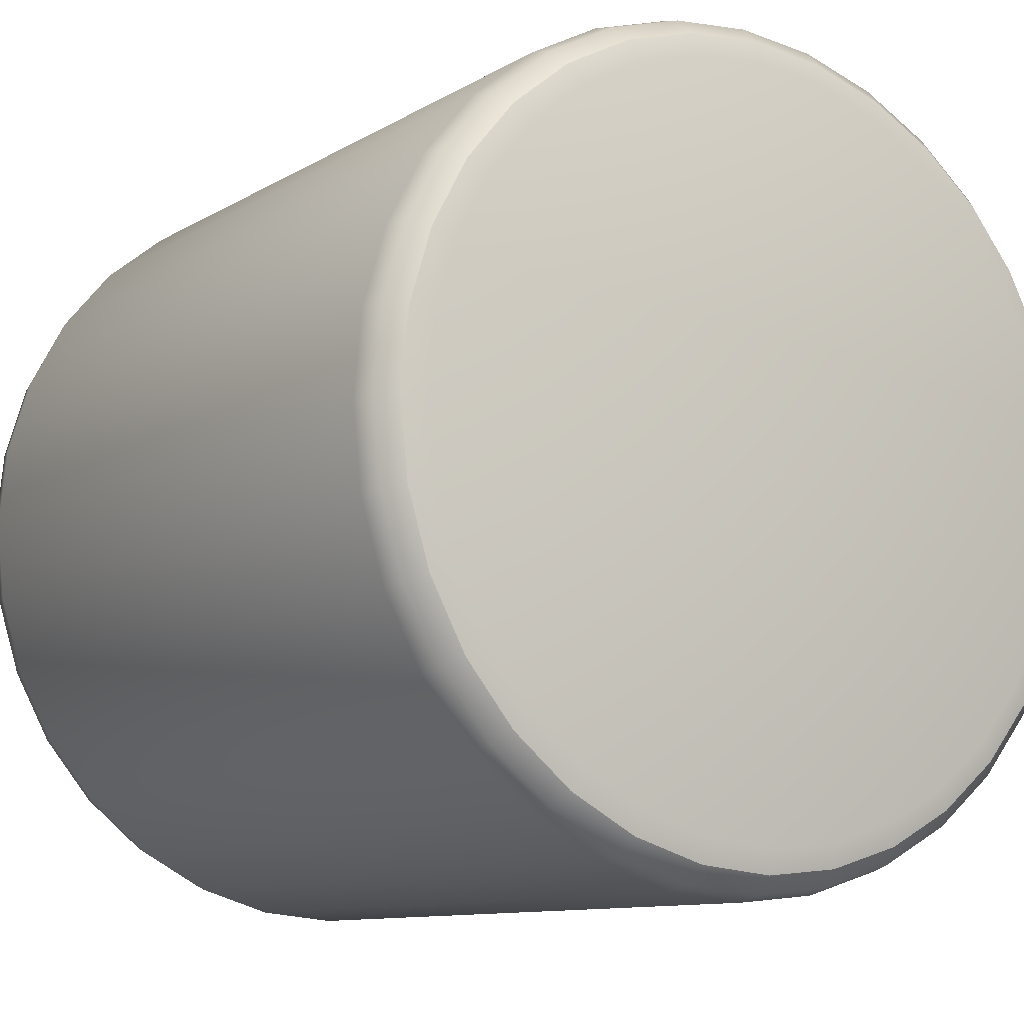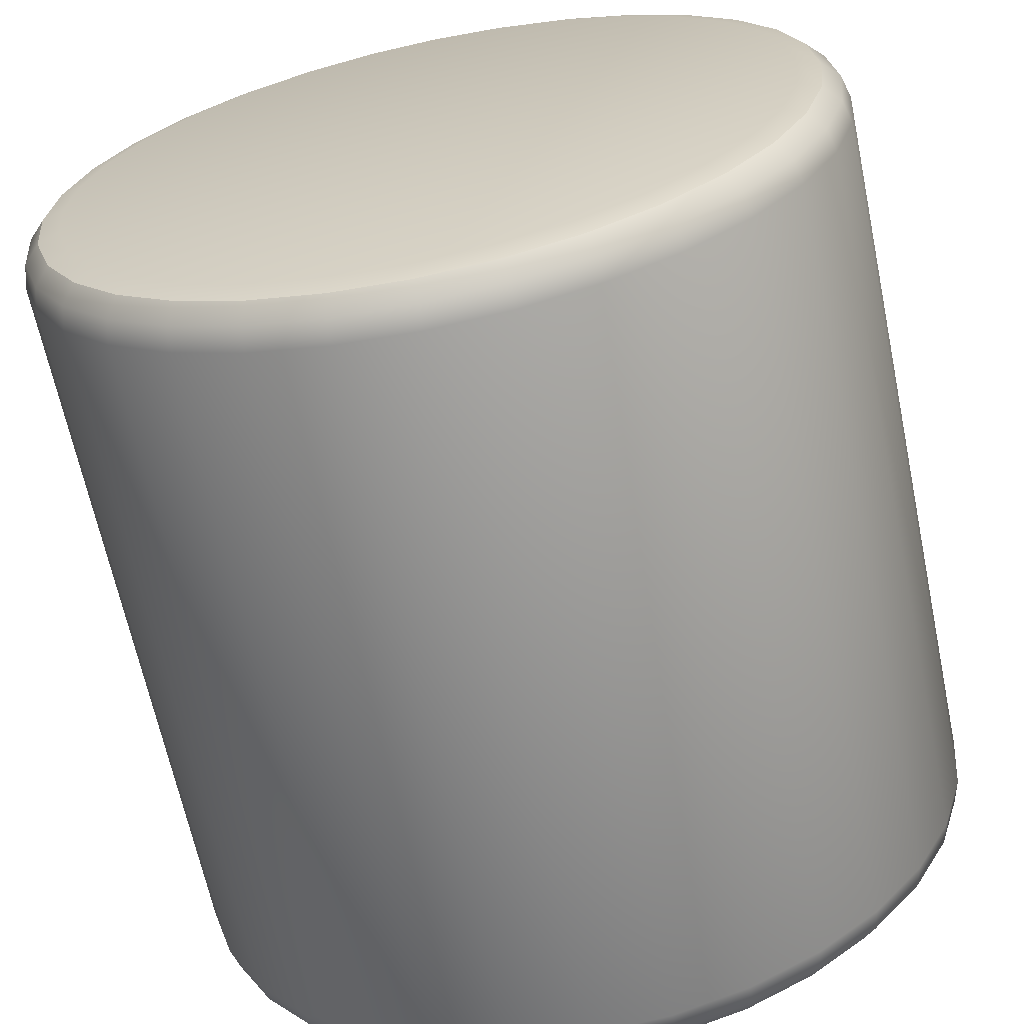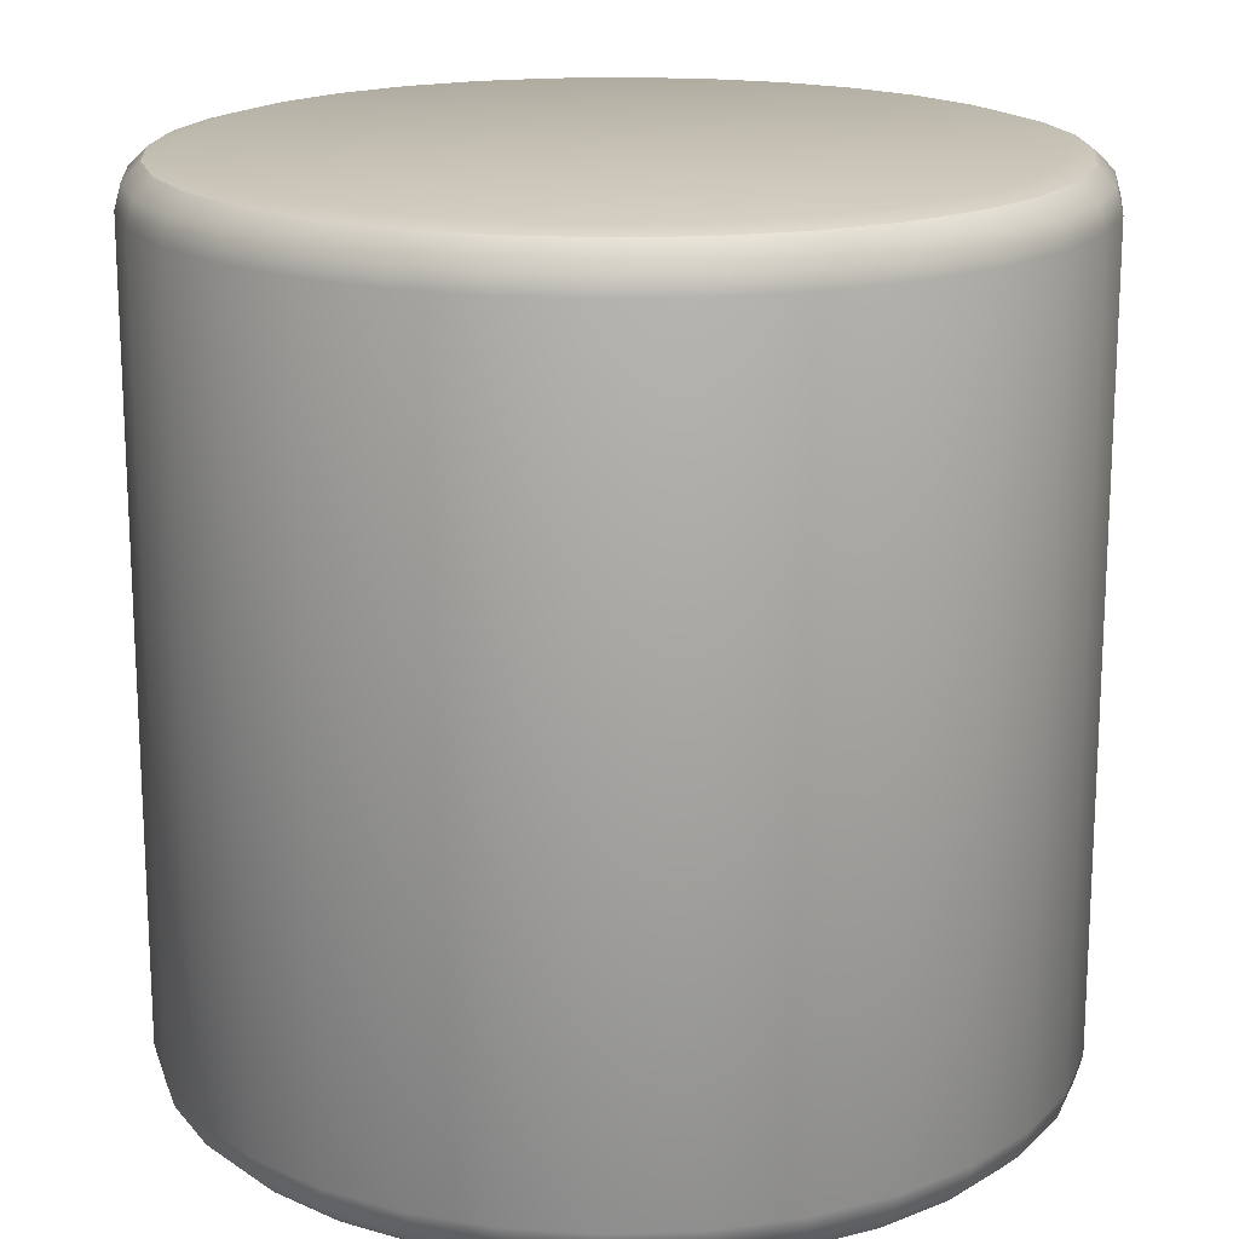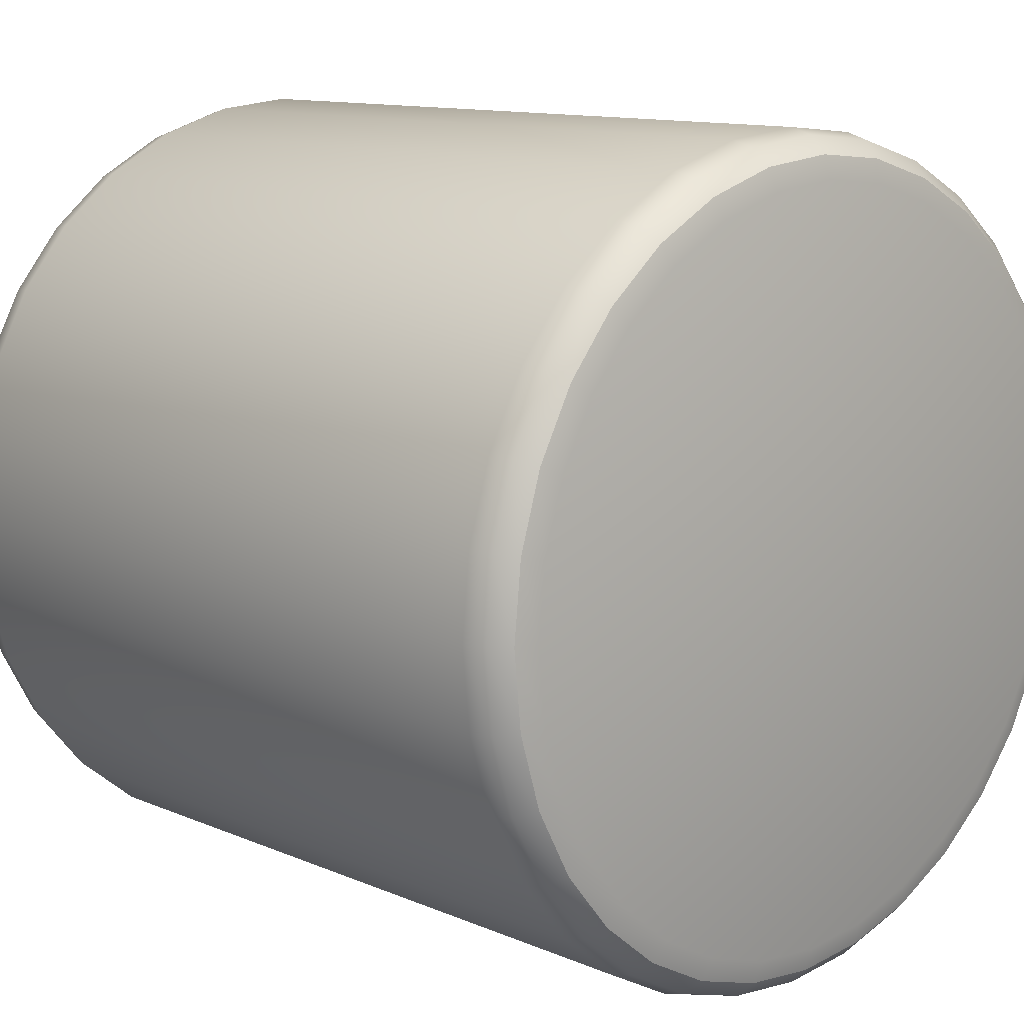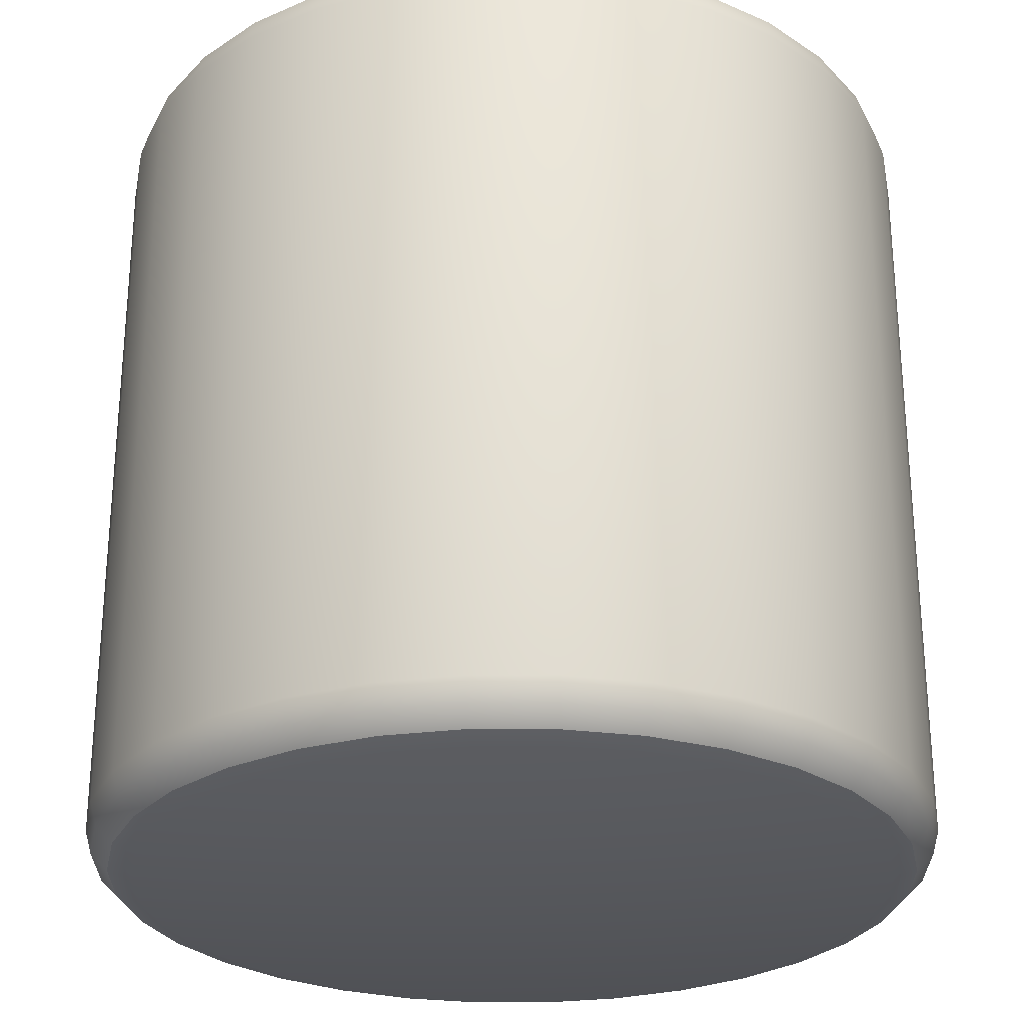
<metadata>
{"format":"obj","ext":"obj","renderer":"f3d","projection":"perspective","resolution":1024,"background":"white","views":[{"elev":-10.3,"azim":145.7,"up":"+Z"},{"elev":-65.1,"azim":-168.2,"up":"+Z"},{"elev":17.6,"azim":125.3,"up":"+Y"},{"elev":11.6,"azim":136.0,"up":"+Z"},{"elev":-27.4,"azim":-16.9,"up":"+Y"}]}
</metadata>
<code>
o Cylinder
v 0 0 -1
v 0.1951 0 -0.9808
v 0.3827 0 -0.9239
v 0.5556 0 -0.8315
v 0.7071 0 -0.7071
v 0.8315 0 -0.5556
v 0.9239 0 -0.3827
v 0.9808 0 -0.1951
v 1 0 0
v 0.9808 0 0.1951
v 0.9239 0 0.3827
v 0.8315 0 0.5556
v 0.7071 0 0.7071
v 0.5556 0 0.8315
v 0.3827 0 0.9239
v 0.1951 0 0.9808
v 0 0 1
v -0.1951 0 0.9808
v -0.3827 0 0.9239
v -0.5556 0 0.8315
v -0.7071 0 0.7071
v -0.8315 0 0.5556
v -0.9239 0 0.3827
v -0.9808 0 0.1951
v -1 0 0
v -0.9808 0 -0.1951
v -0.9239 0 -0.3827
v -0.8315 0 -0.5556
v -0.7071 0 -0.7071
v -0.5556 0 -0.8315
v -0.3827 0 -0.9239
v -0.1951 0 -0.9808
v 0 1 -0.8896
v 0 0.8901 -1
v 0 0.9853 -0.9448
v 0 0.945 -0.9852
v 0.1735 1 -0.8725
v 0.1951 0.8901 -0.9808
v 0.1843 0.9853 -0.9266
v 0.1922 0.945 -0.9663
v 0.3404 1 -0.8218
v 0.3827 0.8901 -0.9239
v 0.3616 0.9853 -0.8729
v 0.377 0.945 -0.9102
v 0.4942 1 -0.7396
v 0.5556 0.8901 -0.8315
v 0.5249 0.9853 -0.7856
v 0.5474 0.945 -0.8192
v 0.629 1 -0.629
v 0.7071 0.8901 -0.7071
v 0.6681 0.9853 -0.6681
v 0.6966 0.945 -0.6966
v 0.7396 1 -0.4942
v 0.8315 0.8901 -0.5556
v 0.7856 0.9853 -0.5249
v 0.8192 0.945 -0.5474
v 0.8218 1 -0.3404
v 0.9239 0.8901 -0.3827
v 0.8729 0.9853 -0.3616
v 0.9102 0.945 -0.377
v 0.8725 1 -0.1735
v 0.9808 0.8901 -0.1951
v 0.9266 0.9853 -0.1843
v 0.9663 0.945 -0.1922
v 0.8896 1 0
v 1 0.8901 0
v 0.9448 0.9853 0
v 0.9852 0.945 0
v 0.8725 1 0.1735
v 0.9808 0.8901 0.1951
v 0.9266 0.9853 0.1843
v 0.9663 0.945 0.1922
v 0.8218 1 0.3404
v 0.9239 0.8901 0.3827
v 0.8729 0.9853 0.3616
v 0.9102 0.945 0.377
v 0.7396 1 0.4942
v 0.8315 0.8901 0.5556
v 0.7856 0.9853 0.5249
v 0.8192 0.945 0.5474
v 0.629 1 0.629
v 0.7071 0.8901 0.7071
v 0.6681 0.9853 0.6681
v 0.6966 0.945 0.6966
v 0.4942 1 0.7396
v 0.5556 0.8901 0.8315
v 0.5249 0.9853 0.7856
v 0.5474 0.945 0.8192
v 0.3404 1 0.8218
v 0.3827 0.8901 0.9239
v 0.3616 0.9853 0.8729
v 0.377 0.945 0.9102
v 0.1735 1 0.8725
v 0.1951 0.8901 0.9808
v 0.1843 0.9853 0.9266
v 0.1922 0.945 0.9663
v 0 1 0.8896
v 0 0.8901 1
v 0 0.9853 0.9448
v 0 0.945 0.9852
v -0.1735 1 0.8725
v -0.1951 0.8901 0.9808
v -0.1843 0.9853 0.9266
v -0.1922 0.945 0.9663
v -0.3404 1 0.8218
v -0.3827 0.8901 0.9239
v -0.3616 0.9853 0.8729
v -0.377 0.945 0.9102
v -0.4942 1 0.7396
v -0.5556 0.8901 0.8315
v -0.5249 0.9853 0.7856
v -0.5474 0.945 0.8192
v -0.629 1 0.629
v -0.7071 0.8901 0.7071
v -0.6681 0.9853 0.6681
v -0.6966 0.945 0.6966
v -0.7396 1 0.4942
v -0.8315 0.8901 0.5556
v -0.7856 0.9853 0.5249
v -0.8192 0.945 0.5474
v -0.8218 1 0.3404
v -0.9239 0.8901 0.3827
v -0.8729 0.9853 0.3616
v -0.9102 0.945 0.377
v -0.8725 1 0.1735
v -0.9808 0.8901 0.1951
v -0.9266 0.9853 0.1843
v -0.9663 0.945 0.1922
v -0.8896 1 0
v -1 0.8901 0
v -0.9448 0.9853 0
v -0.9852 0.945 0
v -0.8725 1 -0.1735
v -0.9808 0.8901 -0.1951
v -0.9266 0.9853 -0.1843
v -0.9663 0.945 -0.1922
v -0.8218 1 -0.3404
v -0.9239 0.8901 -0.3827
v -0.8729 0.9853 -0.3616
v -0.9102 0.945 -0.377
v -0.7396 1 -0.4942
v -0.8315 0.8901 -0.5556
v -0.7856 0.9853 -0.5249
v -0.8192 0.945 -0.5474
v -0.629 1 -0.629
v -0.7071 0.8901 -0.7071
v -0.6681 0.9853 -0.6681
v -0.6966 0.945 -0.6966
v -0.4942 1 -0.7396
v -0.5556 0.8901 -0.8315
v -0.5249 0.9853 -0.7856
v -0.5474 0.945 -0.8192
v -0.3404 1 -0.8218
v -0.3827 0.8901 -0.9239
v -0.3616 0.9853 -0.8729
v -0.377 0.945 -0.9102
v -0.1735 1 -0.8725
v -0.1951 0.8901 -0.9808
v -0.1843 0.9853 -0.9266
v -0.1922 0.945 -0.9663
v 0 -1 -0.8896
v 0 -0.8901 -1
v 0 -0.9853 -0.9448
v 0 -0.945 -0.9852
v 0.1735 -1 -0.8725
v 0.1951 -0.8901 -0.9808
v 0.1843 -0.9853 -0.9266
v 0.1922 -0.945 -0.9663
v 0.3404 -1 -0.8218
v 0.3827 -0.8901 -0.9239
v 0.3616 -0.9853 -0.8729
v 0.377 -0.945 -0.9102
v 0.4942 -1 -0.7396
v 0.5556 -0.8901 -0.8315
v 0.5249 -0.9853 -0.7856
v 0.5474 -0.945 -0.8192
v 0.629 -1 -0.629
v 0.7071 -0.8901 -0.7071
v 0.6681 -0.9853 -0.6681
v 0.6966 -0.945 -0.6966
v 0.7396 -1 -0.4942
v 0.8315 -0.8901 -0.5556
v 0.7856 -0.9853 -0.5249
v 0.8192 -0.945 -0.5474
v 0.8218 -1 -0.3404
v 0.9239 -0.8901 -0.3827
v 0.8729 -0.9853 -0.3616
v 0.9102 -0.945 -0.377
v 0.8725 -1 -0.1735
v 0.9808 -0.8901 -0.1951
v 0.9266 -0.9853 -0.1843
v 0.9663 -0.945 -0.1922
v 0.8896 -1 0
v 1 -0.8901 0
v 0.9448 -0.9853 0
v 0.9852 -0.945 0
v 0.8725 -1 0.1735
v 0.9808 -0.8901 0.1951
v 0.9266 -0.9853 0.1843
v 0.9663 -0.945 0.1922
v 0.8218 -1 0.3404
v 0.9239 -0.8901 0.3827
v 0.8729 -0.9853 0.3616
v 0.9102 -0.945 0.377
v 0.7396 -1 0.4942
v 0.8315 -0.8901 0.5556
v 0.7856 -0.9853 0.5249
v 0.8192 -0.945 0.5474
v 0.629 -1 0.629
v 0.7071 -0.8901 0.7071
v 0.6681 -0.9853 0.6681
v 0.6966 -0.945 0.6966
v 0.4942 -1 0.7396
v 0.5556 -0.8901 0.8315
v 0.5249 -0.9853 0.7856
v 0.5474 -0.945 0.8192
v 0.3404 -1 0.8218
v 0.3827 -0.8901 0.9239
v 0.3616 -0.9853 0.8729
v 0.377 -0.945 0.9102
v 0.1735 -1 0.8725
v 0.1951 -0.8901 0.9808
v 0.1843 -0.9853 0.9266
v 0.1922 -0.945 0.9663
v 0 -1 0.8896
v 0 -0.8901 1
v 0 -0.9853 0.9448
v 0 -0.945 0.9852
v -0.1735 -1 0.8725
v -0.1951 -0.8901 0.9808
v -0.1843 -0.9853 0.9266
v -0.1922 -0.945 0.9663
v -0.3404 -1 0.8218
v -0.3827 -0.8901 0.9239
v -0.3616 -0.9853 0.8729
v -0.377 -0.945 0.9102
v -0.4942 -1 0.7396
v -0.5556 -0.8901 0.8315
v -0.5249 -0.9853 0.7856
v -0.5474 -0.945 0.8192
v -0.629 -1 0.629
v -0.7071 -0.8901 0.7071
v -0.6681 -0.9853 0.6681
v -0.6966 -0.945 0.6966
v -0.7396 -1 0.4942
v -0.8315 -0.8901 0.5556
v -0.7856 -0.9853 0.5249
v -0.8192 -0.945 0.5474
v -0.8218 -1 0.3404
v -0.9239 -0.8901 0.3827
v -0.8729 -0.9853 0.3616
v -0.9102 -0.945 0.377
v -0.8725 -1 0.1735
v -0.9808 -0.8901 0.1951
v -0.9266 -0.9853 0.1843
v -0.9663 -0.945 0.1922
v -0.8896 -1 0
v -1 -0.8901 0
v -0.9448 -0.9853 0
v -0.9852 -0.945 0
v -0.8725 -1 -0.1735
v -0.9808 -0.8901 -0.1951
v -0.9266 -0.9853 -0.1843
v -0.9663 -0.945 -0.1922
v -0.8218 -1 -0.3404
v -0.9239 -0.8901 -0.3827
v -0.8729 -0.9853 -0.3616
v -0.9102 -0.945 -0.377
v -0.7396 -1 -0.4942
v -0.8315 -0.8901 -0.5556
v -0.7856 -0.9853 -0.5249
v -0.8192 -0.945 -0.5474
v -0.629 -1 -0.629
v -0.7071 -0.8901 -0.7071
v -0.6681 -0.9853 -0.6681
v -0.6966 -0.945 -0.6966
v -0.4942 -1 -0.7396
v -0.5556 -0.8901 -0.8315
v -0.5249 -0.9853 -0.7856
v -0.5474 -0.945 -0.8192
v -0.3404 -1 -0.8218
v -0.3827 -0.8901 -0.9239
v -0.3616 -0.9853 -0.8729
v -0.377 -0.945 -0.9102
v -0.1735 -1 -0.8725
v -0.1951 -0.8901 -0.9808
v -0.1843 -0.9853 -0.9266
v -0.1922 -0.945 -0.9663
f 32 158 34 1
f 3 42 46 4
f 4 46 50 5
f 5 50 54 6
f 6 54 58 7
f 7 58 62 8
f 8 62 66 9
f 9 66 70 10
f 10 70 74 11
f 11 74 78 12
f 12 78 82 13
f 13 82 86 14
f 14 86 90 15
f 15 90 94 16
f 16 94 98 17
f 17 98 102 18
f 18 102 106 19
f 19 106 110 20
f 20 110 114 21
f 21 114 118 22
f 22 118 122 23
f 23 122 126 24
f 24 126 130 25
f 25 130 134 26
f 26 134 138 27
f 27 138 142 28
f 28 142 146 29
f 29 146 150 30
f 30 150 154 31
f 31 154 158 32
f 1 34 38 2
f 2 38 42 3
f 38 34 36 40
f 40 36 35 39
f 39 35 33 37
f 42 38 40 44
f 44 40 39 43
f 43 39 37 41
f 46 42 44 48
f 48 44 43 47
f 47 43 41 45
f 50 46 48 52
f 52 48 47 51
f 51 47 45 49
f 54 50 52 56
f 56 52 51 55
f 55 51 49 53
f 58 54 56 60
f 60 56 55 59
f 59 55 53 57
f 62 58 60 64
f 64 60 59 63
f 63 59 57 61
f 66 62 64 68
f 68 64 63 67
f 67 63 61 65
f 70 66 68 72
f 72 68 67 71
f 71 67 65 69
f 74 70 72 76
f 76 72 71 75
f 75 71 69 73
f 78 74 76 80
f 80 76 75 79
f 79 75 73 77
f 82 78 80 84
f 84 80 79 83
f 83 79 77 81
f 86 82 84 88
f 88 84 83 87
f 87 83 81 85
f 90 86 88 92
f 92 88 87 91
f 91 87 85 89
f 94 90 92 96
f 96 92 91 95
f 95 91 89 93
f 98 94 96 100
f 100 96 95 99
f 99 95 93 97
f 102 98 100 104
f 104 100 99 103
f 103 99 97 101
f 106 102 104 108
f 108 104 103 107
f 107 103 101 105
f 110 106 108 112
f 112 108 107 111
f 111 107 105 109
f 114 110 112 116
f 116 112 111 115
f 115 111 109 113
f 118 114 116 120
f 120 116 115 119
f 119 115 113 117
f 122 118 120 124
f 124 120 119 123
f 123 119 117 121
f 126 122 124 128
f 128 124 123 127
f 127 123 121 125
f 130 126 128 132
f 132 128 127 131
f 131 127 125 129
f 134 130 132 136
f 136 132 131 135
f 135 131 129 133
f 138 134 136 140
f 140 136 135 139
f 139 135 133 137
f 142 138 140 144
f 144 140 139 143
f 143 139 137 141
f 146 142 144 148
f 148 144 143 147
f 147 143 141 145
f 150 146 148 152
f 152 148 147 151
f 151 147 145 149
f 154 150 152 156
f 156 152 151 155
f 155 151 149 153
f 158 154 156 160
f 160 156 155 159
f 159 155 153 157
f 34 158 160 36
f 36 160 159 35
f 35 159 157 33
f 37 33 157 153 149 145 141 137 133 129 125 121 117 113 109 105 101 97 93 89 85 81 77 73 69 65 61 57 53 49 45 41
f 32 1 162 286
f 3 4 174 170
f 4 5 178 174
f 5 6 182 178
f 6 7 186 182
f 7 8 190 186
f 8 9 194 190
f 9 10 198 194
f 10 11 202 198
f 11 12 206 202
f 12 13 210 206
f 13 14 214 210
f 14 15 218 214
f 15 16 222 218
f 16 17 226 222
f 17 18 230 226
f 18 19 234 230
f 19 20 238 234
f 20 21 242 238
f 21 22 246 242
f 22 23 250 246
f 23 24 254 250
f 24 25 258 254
f 25 26 262 258
f 26 27 266 262
f 27 28 270 266
f 28 29 274 270
f 29 30 278 274
f 30 31 282 278
f 31 32 286 282
f 1 2 166 162
f 2 3 170 166
f 166 168 164 162
f 168 167 163 164
f 167 165 161 163
f 170 172 168 166
f 172 171 167 168
f 171 169 165 167
f 174 176 172 170
f 176 175 171 172
f 175 173 169 171
f 178 180 176 174
f 180 179 175 176
f 179 177 173 175
f 182 184 180 178
f 184 183 179 180
f 183 181 177 179
f 186 188 184 182
f 188 187 183 184
f 187 185 181 183
f 190 192 188 186
f 192 191 187 188
f 191 189 185 187
f 194 196 192 190
f 196 195 191 192
f 195 193 189 191
f 198 200 196 194
f 200 199 195 196
f 199 197 193 195
f 202 204 200 198
f 204 203 199 200
f 203 201 197 199
f 206 208 204 202
f 208 207 203 204
f 207 205 201 203
f 210 212 208 206
f 212 211 207 208
f 211 209 205 207
f 214 216 212 210
f 216 215 211 212
f 215 213 209 211
f 218 220 216 214
f 220 219 215 216
f 219 217 213 215
f 222 224 220 218
f 224 223 219 220
f 223 221 217 219
f 226 228 224 222
f 228 227 223 224
f 227 225 221 223
f 230 232 228 226
f 232 231 227 228
f 231 229 225 227
f 234 236 232 230
f 236 235 231 232
f 235 233 229 231
f 238 240 236 234
f 240 239 235 236
f 239 237 233 235
f 242 244 240 238
f 244 243 239 240
f 243 241 237 239
f 246 248 244 242
f 248 247 243 244
f 247 245 241 243
f 250 252 248 246
f 252 251 247 248
f 251 249 245 247
f 254 256 252 250
f 256 255 251 252
f 255 253 249 251
f 258 260 256 254
f 260 259 255 256
f 259 257 253 255
f 262 264 260 258
f 264 263 259 260
f 263 261 257 259
f 266 268 264 262
f 268 267 263 264
f 267 265 261 263
f 270 272 268 266
f 272 271 267 268
f 271 269 265 267
f 274 276 272 270
f 276 275 271 272
f 275 273 269 271
f 278 280 276 274
f 280 279 275 276
f 279 277 273 275
f 282 284 280 278
f 284 283 279 280
f 283 281 277 279
f 286 288 284 282
f 288 287 283 284
f 287 285 281 283
f 162 164 288 286
f 164 163 287 288
f 163 161 285 287
f 165 169 173 177 181 185 189 193 197 201 205 209 213 217 221 225 229 233 237 241 245 249 253 257 261 265 269 273 277 281 285 161

</code>
